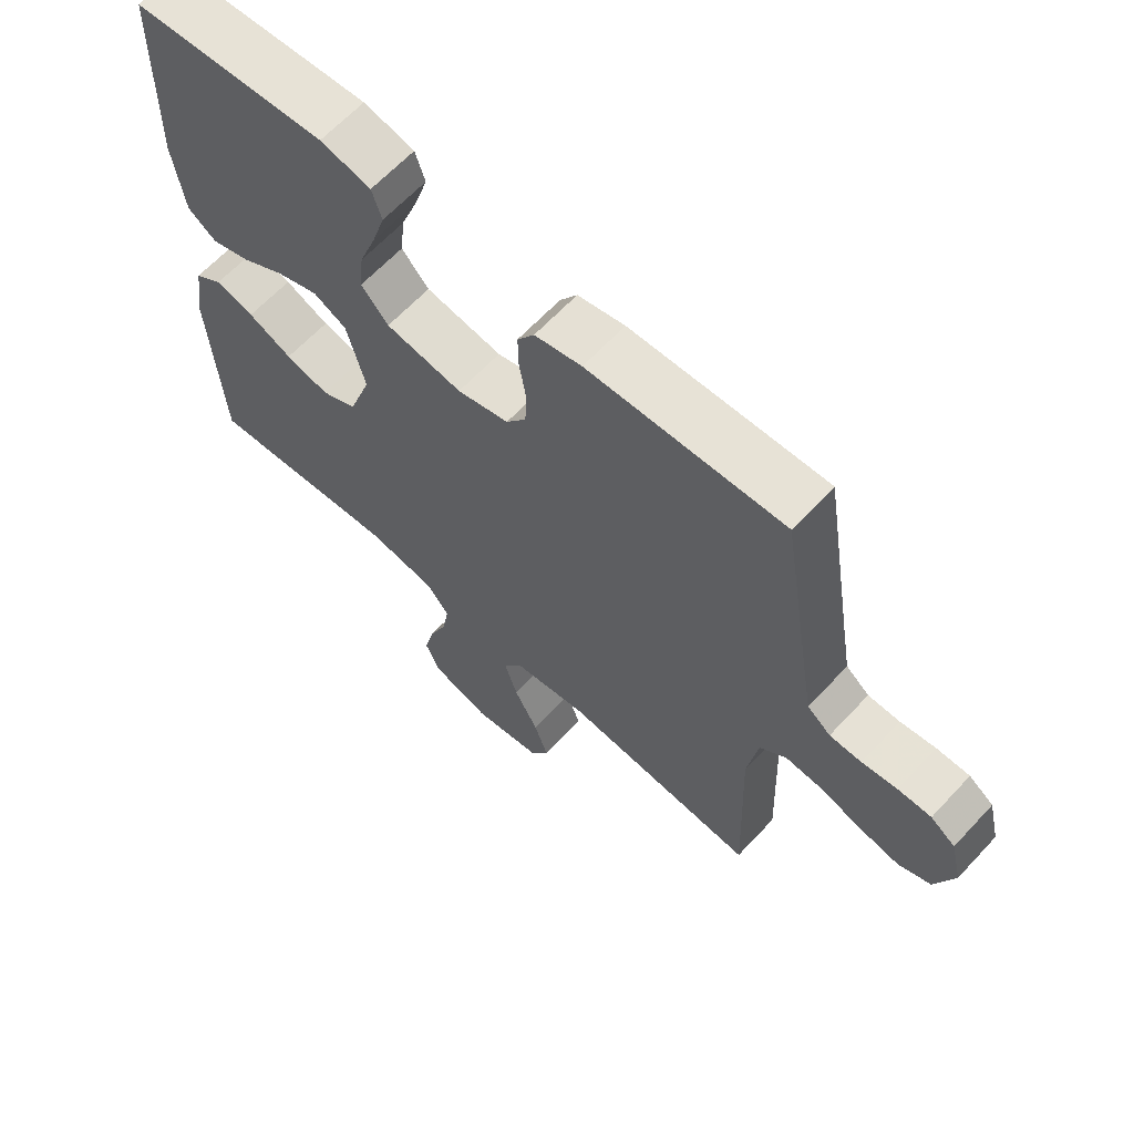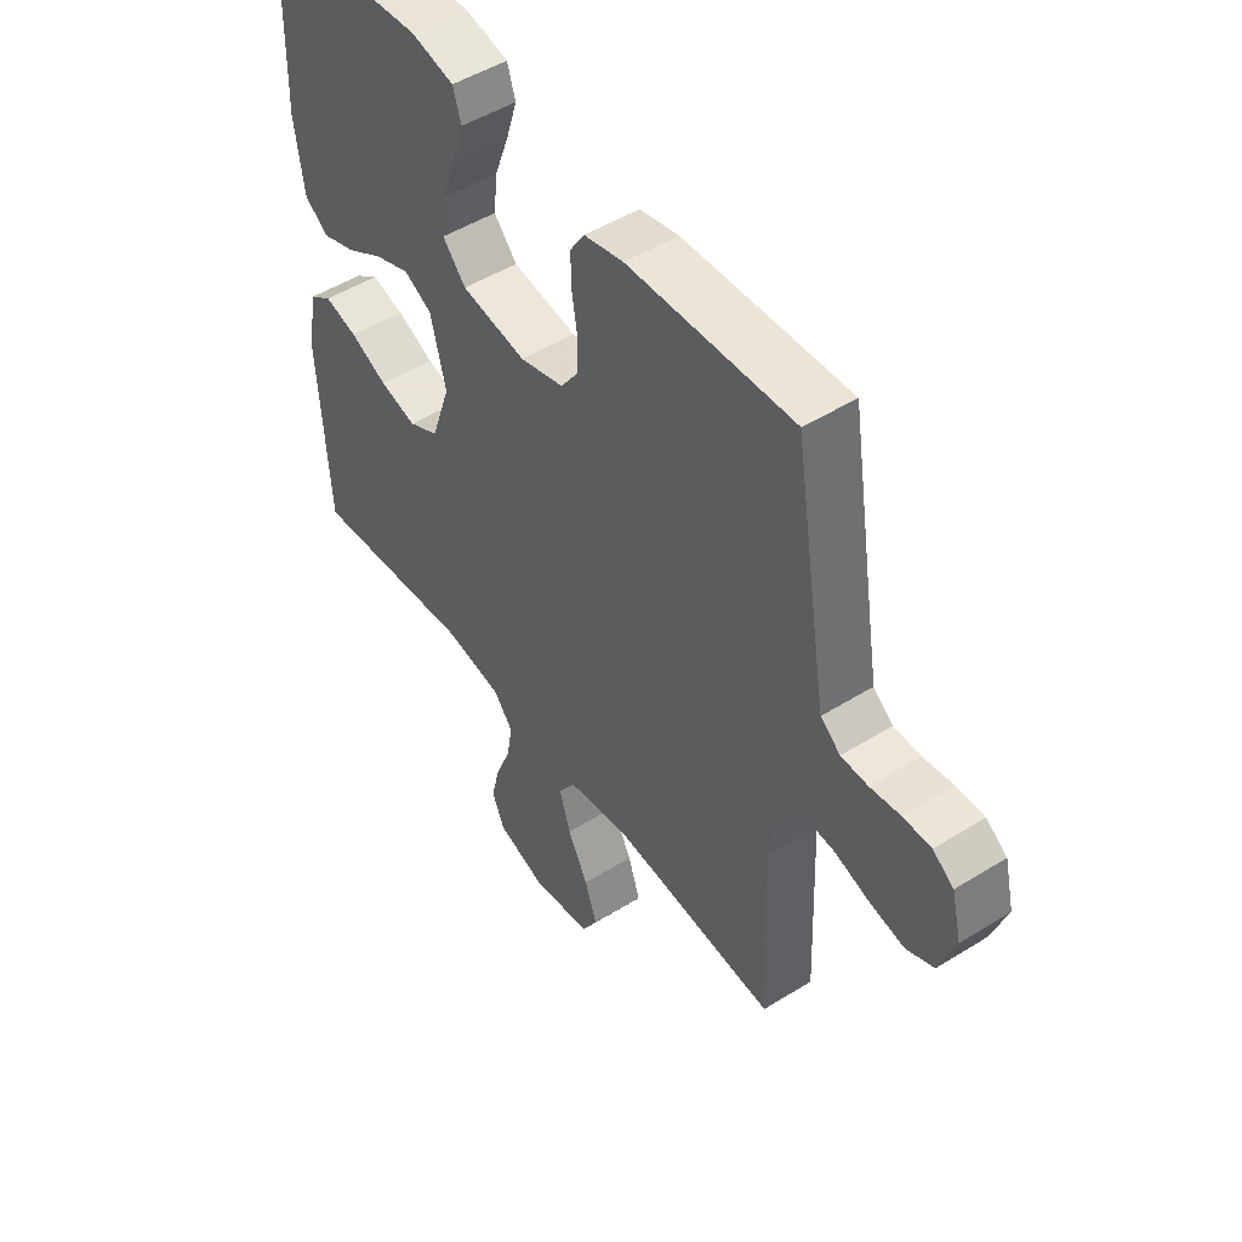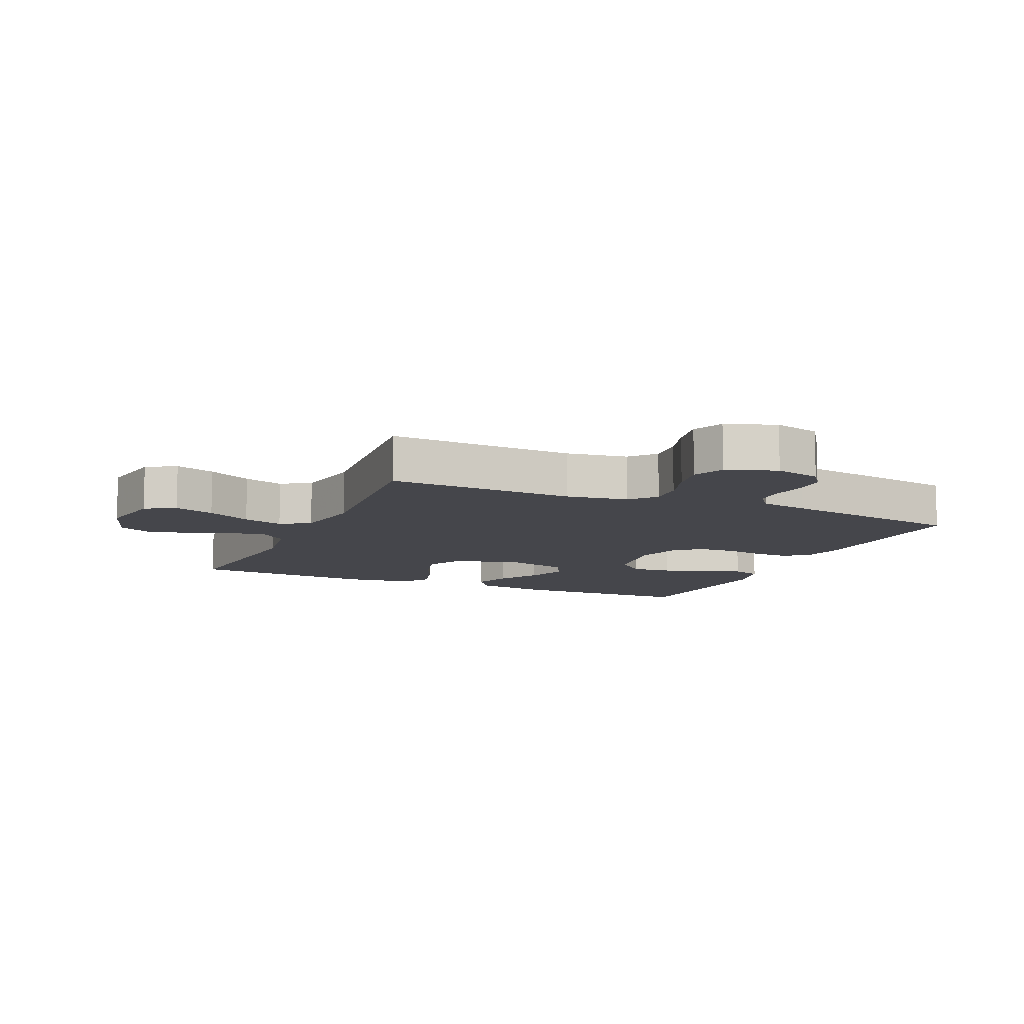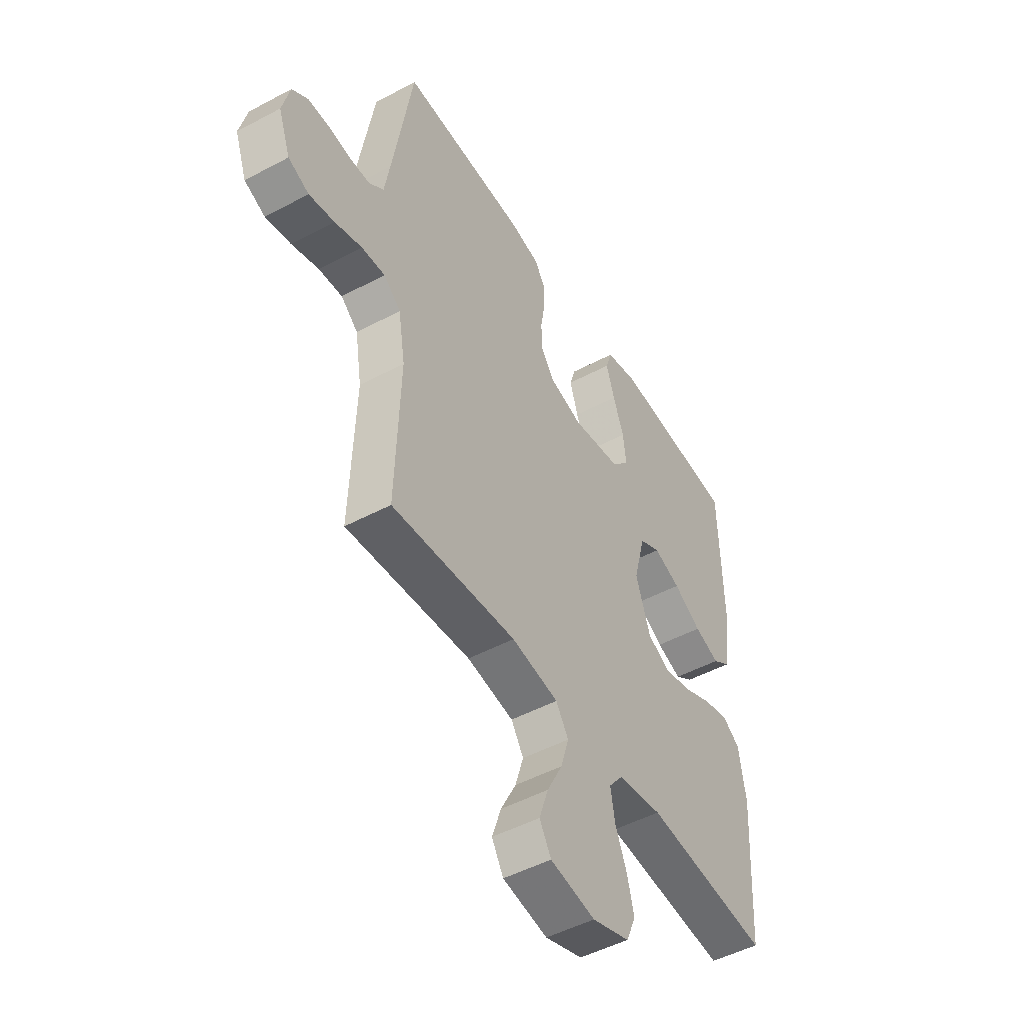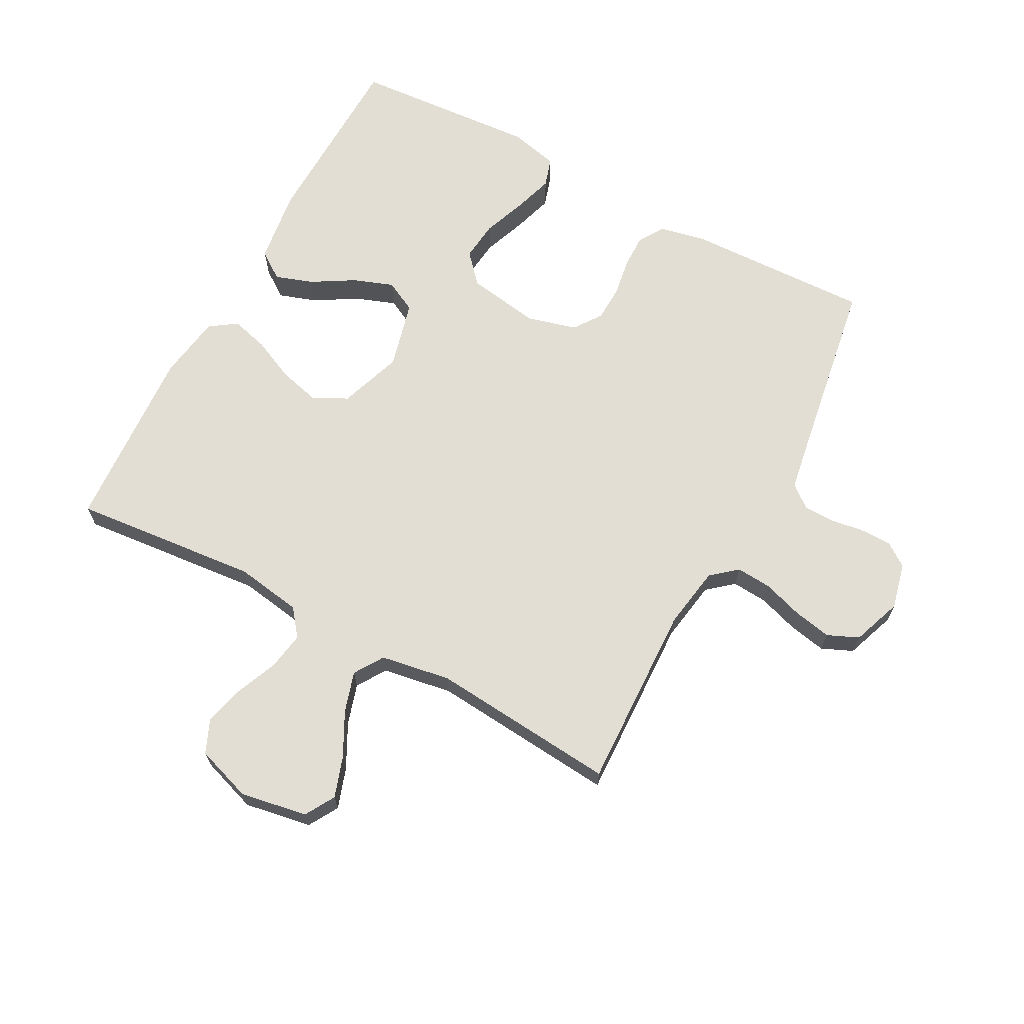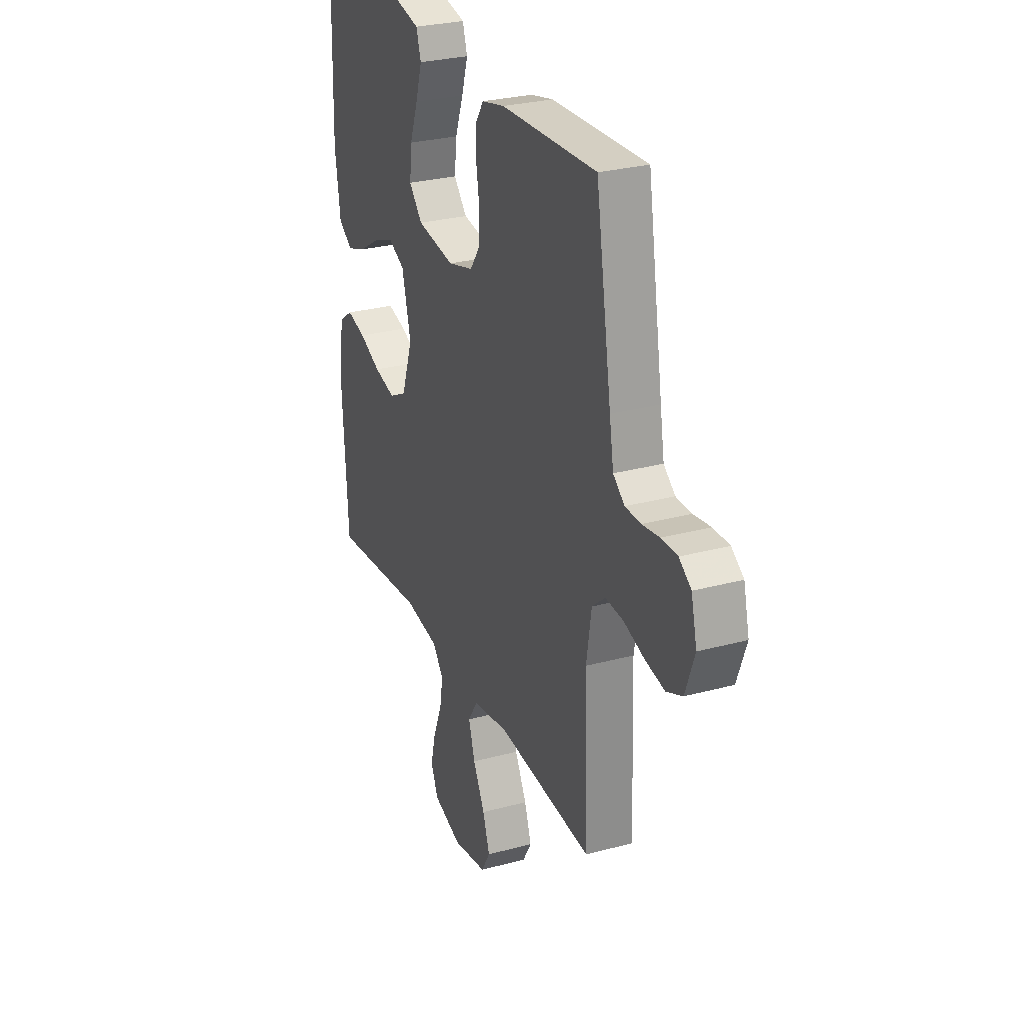
<metadata>
{"format":"obj","ext":"obj","renderer":"f3d","projection":"perspective","resolution":1024,"background":"white","views":[{"elev":64.2,"azim":-137.1,"up":"+Z"},{"elev":49.0,"azim":-124.7,"up":"+Z"},{"elev":-10.1,"azim":-113.9,"up":"+Y"},{"elev":-48.9,"azim":-59.3,"up":"+Z"},{"elev":67.3,"azim":-151.7,"up":"+Y"},{"elev":27.9,"azim":-112.4,"up":"+Z"}]}
</metadata>
<code>
v 0.5 0.07 0.5
v 0.507 0.07 0.2
v 0.49 0.07 0.081
v 0.446 0.07 0.05
v 0.385 0.07 0.071
v 0.318 0.07 0.111
v 0.253 0.07 0.135
v 0.202 0.07 0.109
v 0.174 0.07 0
v 0.209 0.07 -0.102
v 0.264 0.07 -0.13
v 0.331 0.07 -0.113
v 0.399 0.07 -0.082
v 0.459 0.07 -0.066
v 0.502 0.07 -0.096
v 0.518 0.07 -0.2
v 0.5 0.07 -0.5
v 0.2 0.07 -0.471
v 0.093 0.07 -0.488
v 0.059 0.07 -0.531
v 0.069 0.07 -0.592
v 0.097 0.07 -0.66
v 0.113 0.07 -0.725
v 0.09 0.07 -0.778
v 0 0.07 -0.808
v -0.108 0.07 -0.789
v -0.136 0.07 -0.741
v -0.114 0.07 -0.676
v -0.077 0.07 -0.605
v -0.057 0.07 -0.54
v -0.087 0.07 -0.493
v -0.2 0.07 -0.474
v -0.5 0.07 -0.5
v -0.489 0.07 -0.2
v -0.505 0.07 -0.1
v -0.546 0.07 -0.065
v -0.603 0.07 -0.069
v -0.668 0.07 -0.09
v -0.729 0.07 -0.102
v -0.779 0.07 -0.08
v -0.808 0.07 0
v -0.79 0.07 0.074
v -0.752 0.07 0.101
v -0.701 0.07 0.101
v -0.647 0.07 0.093
v -0.598 0.07 0.094
v -0.562 0.07 0.123
v -0.549 0.07 0.2
v -0.5 0.07 0.5
v -0.2 0.07 0.489
v -0.128 0.07 0.473
v -0.102 0.07 0.433
v -0.103 0.07 0.378
v -0.113 0.07 0.317
v -0.111 0.07 0.259
v -0.08 0.07 0.215
v 0 0.07 0.193
v 0.118 0.07 0.212
v 0.16 0.07 0.259
v 0.153 0.07 0.323
v 0.127 0.07 0.393
v 0.107 0.07 0.457
v 0.122 0.07 0.504
v 0.2 0.07 0.522
v 0.5 0 0.5
v 0.507 0 0.2
v 0.49 0 0.081
v 0.446 0 0.05
v 0.385 0 0.071
v 0.318 0 0.111
v 0.253 0 0.135
v 0.202 0 0.109
v 0.174 0 0
v 0.209 0 -0.102
v 0.264 0 -0.13
v 0.331 0 -0.113
v 0.399 0 -0.082
v 0.459 0 -0.066
v 0.502 0 -0.096
v 0.518 0 -0.2
v 0.5 0 -0.5
v 0.2 0 -0.471
v 0.093 0 -0.488
v 0.059 0 -0.531
v 0.069 0 -0.592
v 0.097 0 -0.66
v 0.113 0 -0.725
v 0.09 0 -0.778
v 0 0 -0.808
v -0.108 0 -0.789
v -0.136 0 -0.741
v -0.114 0 -0.676
v -0.077 0 -0.605
v -0.057 0 -0.54
v -0.087 0 -0.493
v -0.2 0 -0.474
v -0.5 0 -0.5
v -0.489 0 -0.2
v -0.505 0 -0.1
v -0.546 0 -0.065
v -0.603 0 -0.069
v -0.668 0 -0.09
v -0.729 0 -0.102
v -0.779 0 -0.08
v -0.808 0 0
v -0.79 0 0.074
v -0.752 0 0.101
v -0.701 0 0.101
v -0.647 0 0.093
v -0.598 0 0.094
v -0.562 0 0.123
v -0.549 0 0.2
v -0.5 0 0.5
v -0.2 0 0.489
v -0.128 0 0.473
v -0.102 0 0.433
v -0.103 0 0.378
v -0.113 0 0.317
v -0.111 0 0.259
v -0.08 0 0.215
v 0 0 0.193
v 0.118 0 0.212
v 0.16 0 0.259
v 0.153 0 0.323
v 0.127 0 0.393
v 0.107 0 0.457
v 0.122 0 0.504
v 0.2 0 0.522
f 60 61 62 63
f 60 63 64 1
f 51 52 53 54
f 51 54 55
f 48 49 50 51
f 47 48 51 55
f 46 47 55 56
f 42 43 44 45
f 42 45 46
f 41 42 46
f 37 38 39 40
f 36 37 40 41
f 32 33 34
f 31 32 34 35
f 26 27 28 29
f 26 29 30
f 25 26 30
f 24 25 30
f 21 22 23 24
f 20 21 24 30
f 19 20 30 31
f 15 16 17 18
f 12 13 14 15
f 11 12 15 18
f 10 11 18 19
f 3 4 5 6
f 3 6 7
f 2 3 7
f 59 60 1 2
f 58 59 2 7
f 57 58 7 8
f 56 57 8 9
f 36 41 46 56
f 35 36 56 9
f 19 31 35
f 9 10 19 35
f 127 126 125 124
f 65 128 127 124
f 118 117 116 115
f 119 118 115
f 115 114 113 112
f 119 115 112 111
f 120 119 111 110
f 109 108 107 106
f 110 109 106
f 110 106 105
f 104 103 102 101
f 105 104 101 100
f 98 97 96
f 99 98 96 95
f 93 92 91 90
f 94 93 90
f 94 90 89
f 94 89 88
f 88 87 86 85
f 94 88 85 84
f 95 94 84 83
f 82 81 80 79
f 79 78 77 76
f 82 79 76 75
f 83 82 75 74
f 70 69 68 67
f 71 70 67
f 71 67 66
f 66 65 124 123
f 71 66 123 122
f 72 71 122 121
f 73 72 121 120
f 120 110 105 100
f 73 120 100 99
f 99 95 83
f 99 83 74 73
f 1 65 66 2
f 2 66 67 3
f 3 67 68 4
f 4 68 69 5
f 5 69 70 6
f 6 70 71 7
f 7 71 72 8
f 8 72 73 9
f 9 73 74 10
f 10 74 75 11
f 11 75 76 12
f 12 76 77 13
f 13 77 78 14
f 14 78 79 15
f 15 79 80 16
f 16 80 81 17
f 17 81 82 18
f 18 82 83 19
f 19 83 84 20
f 20 84 85 21
f 21 85 86 22
f 22 86 87 23
f 23 87 88 24
f 24 88 89 25
f 25 89 90 26
f 26 90 91 27
f 27 91 92 28
f 28 92 93 29
f 29 93 94 30
f 30 94 95 31
f 31 95 96 32
f 32 96 97 33
f 33 97 98 34
f 34 98 99 35
f 35 99 100 36
f 36 100 101 37
f 37 101 102 38
f 38 102 103 39
f 39 103 104 40
f 40 104 105 41
f 41 105 106 42
f 42 106 107 43
f 43 107 108 44
f 44 108 109 45
f 45 109 110 46
f 46 110 111 47
f 47 111 112 48
f 48 112 113 49
f 49 113 114 50
f 50 114 115 51
f 51 115 116 52
f 52 116 117 53
f 53 117 118 54
f 54 118 119 55
f 55 119 120 56
f 56 120 121 57
f 57 121 122 58
f 58 122 123 59
f 59 123 124 60
f 60 124 125 61
f 61 125 126 62
f 62 126 127 63
f 63 127 128 64
f 64 128 65 1

</code>
